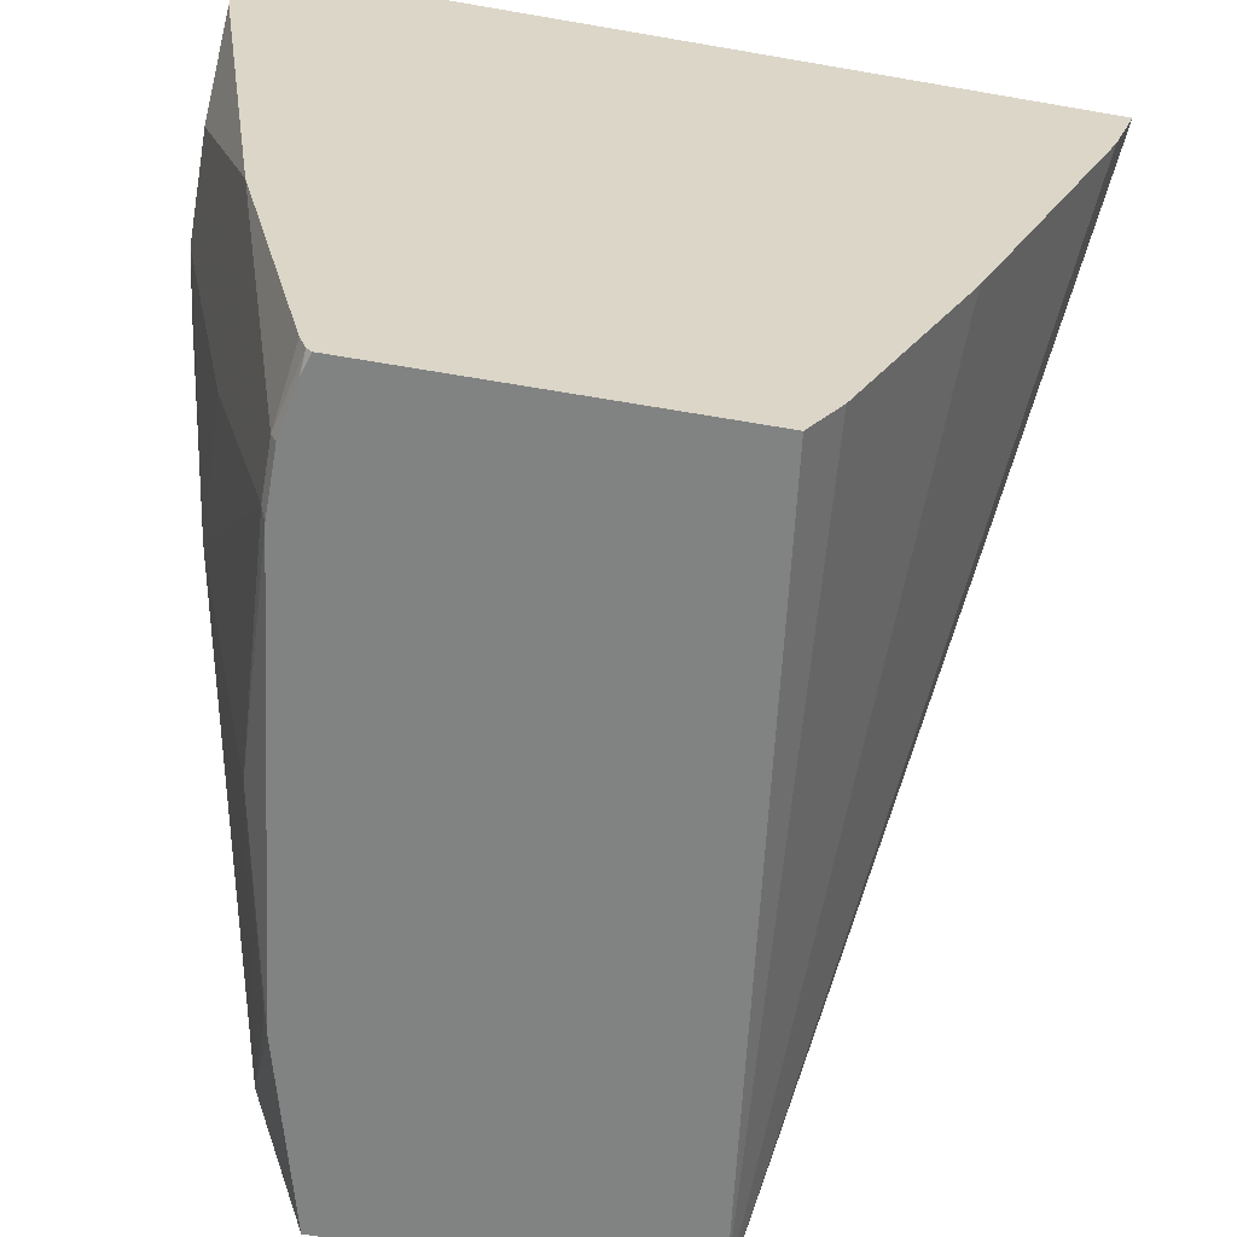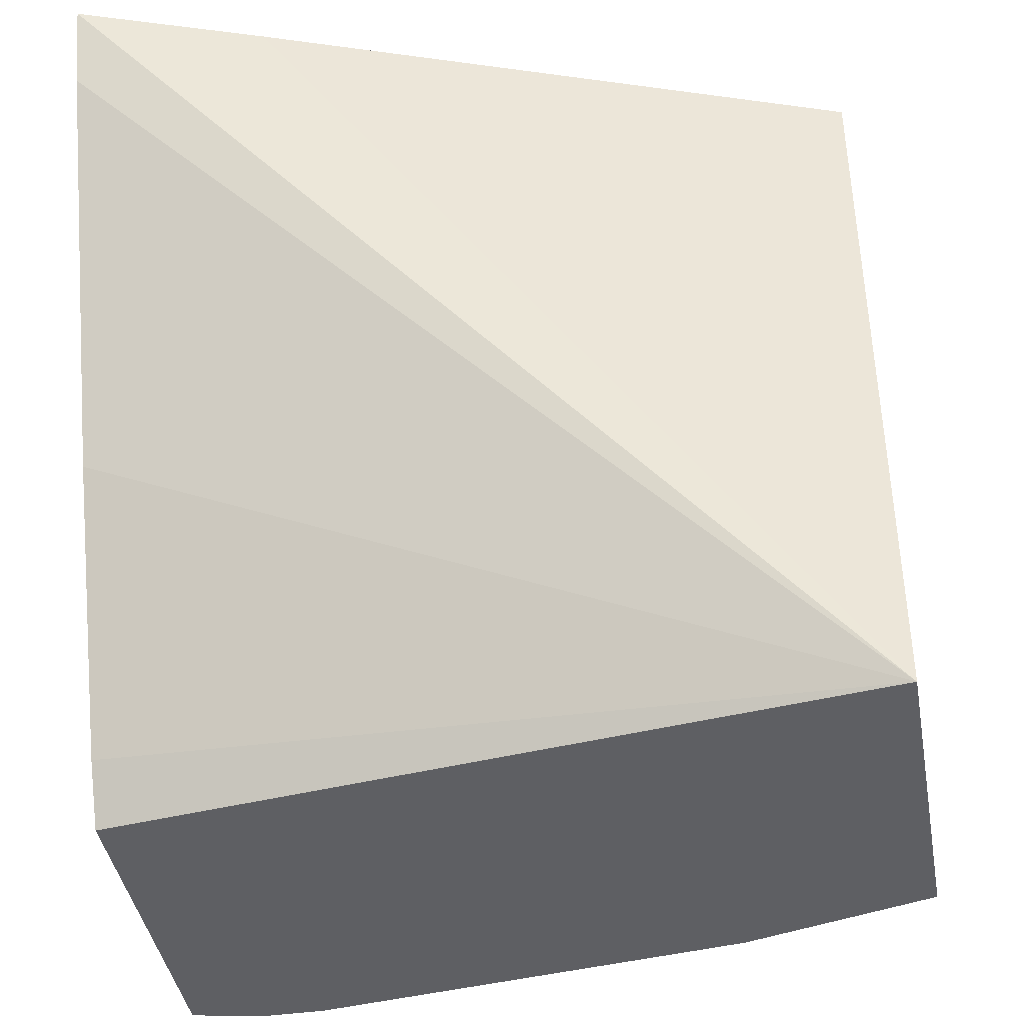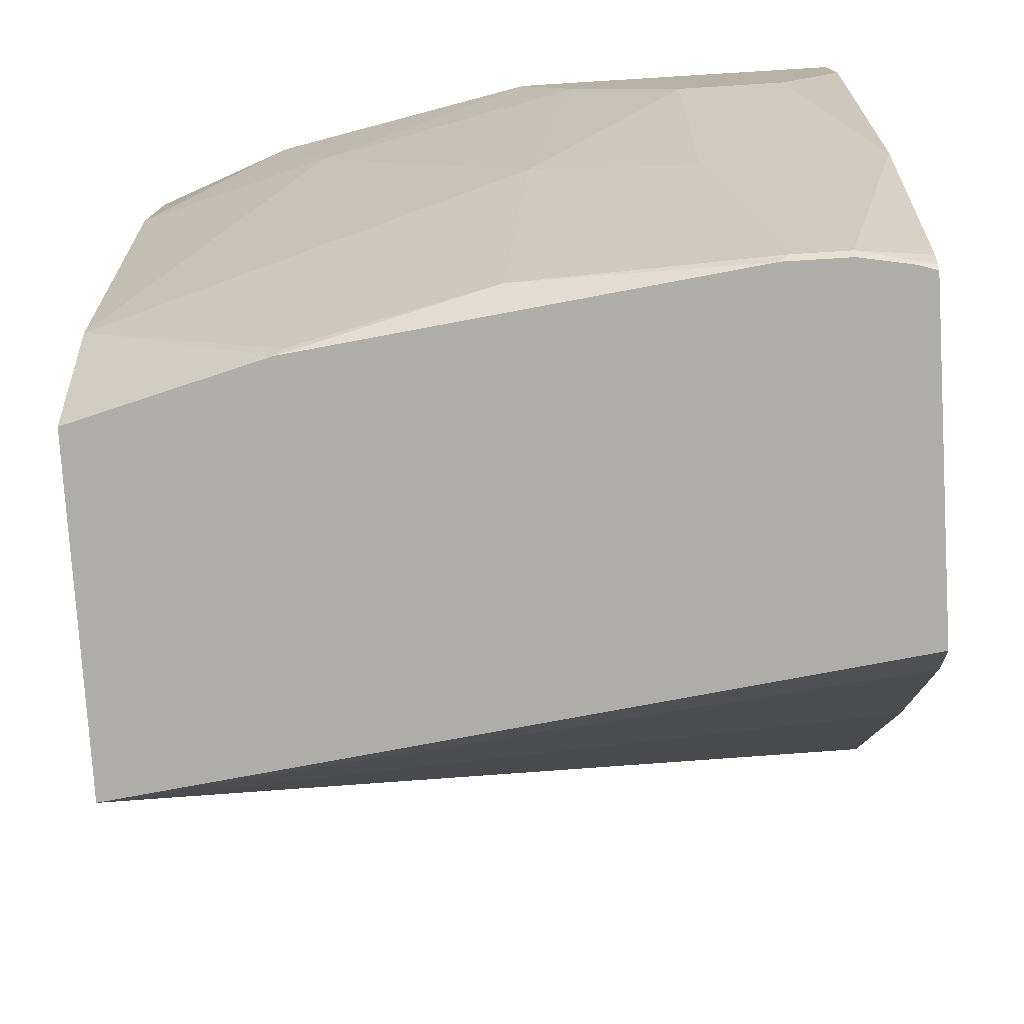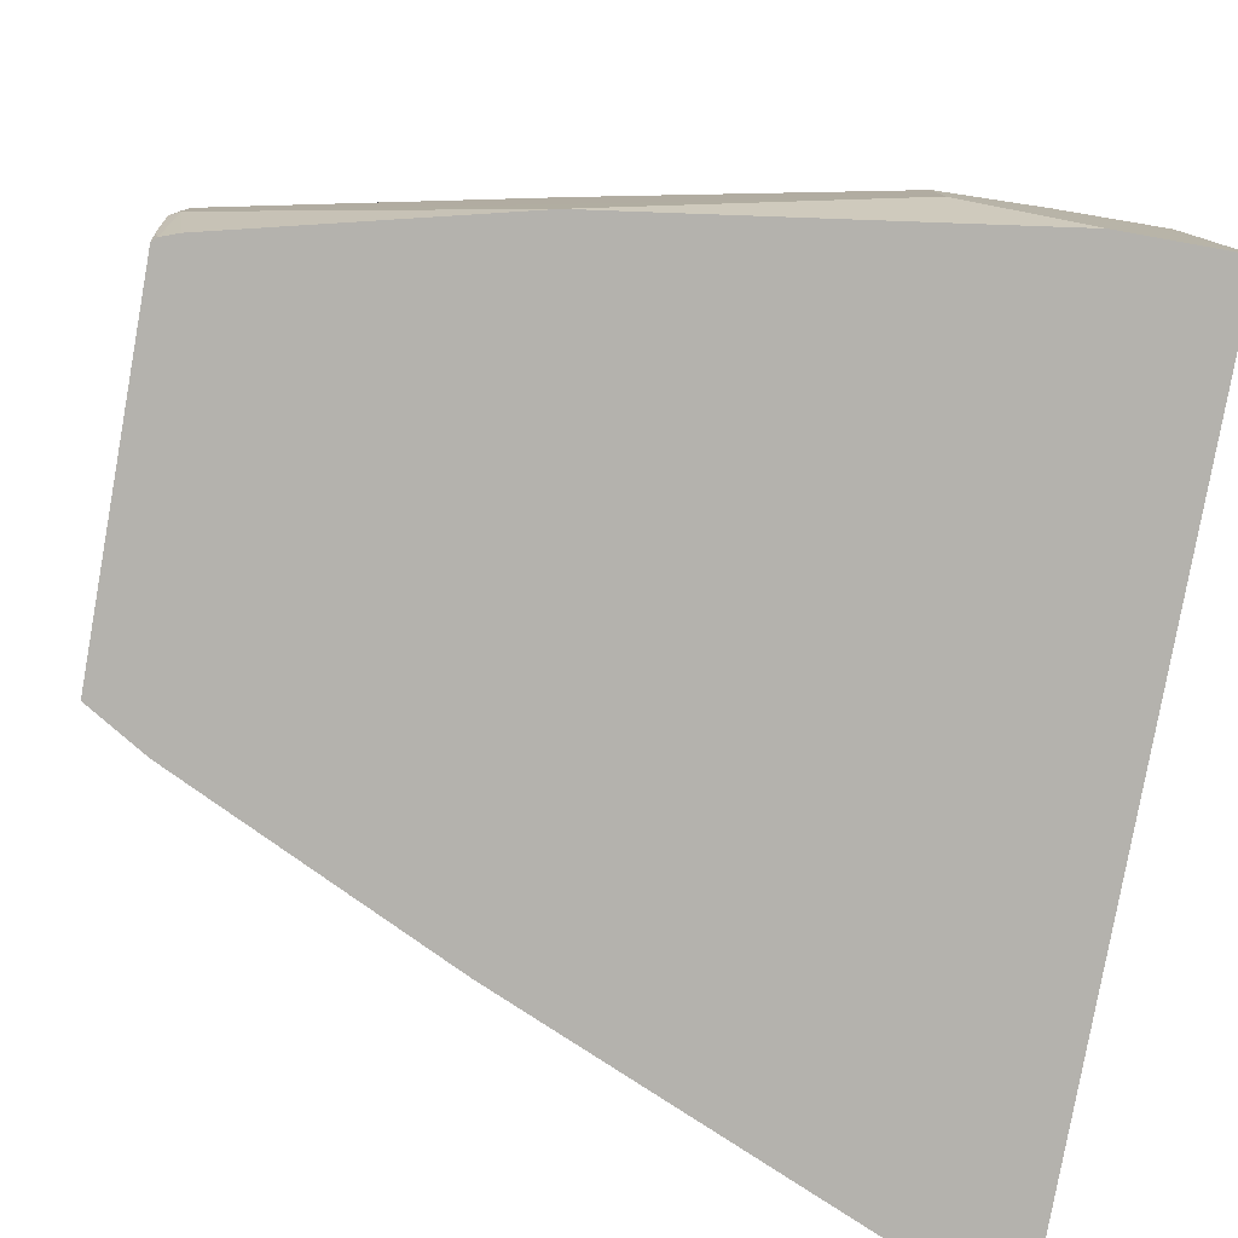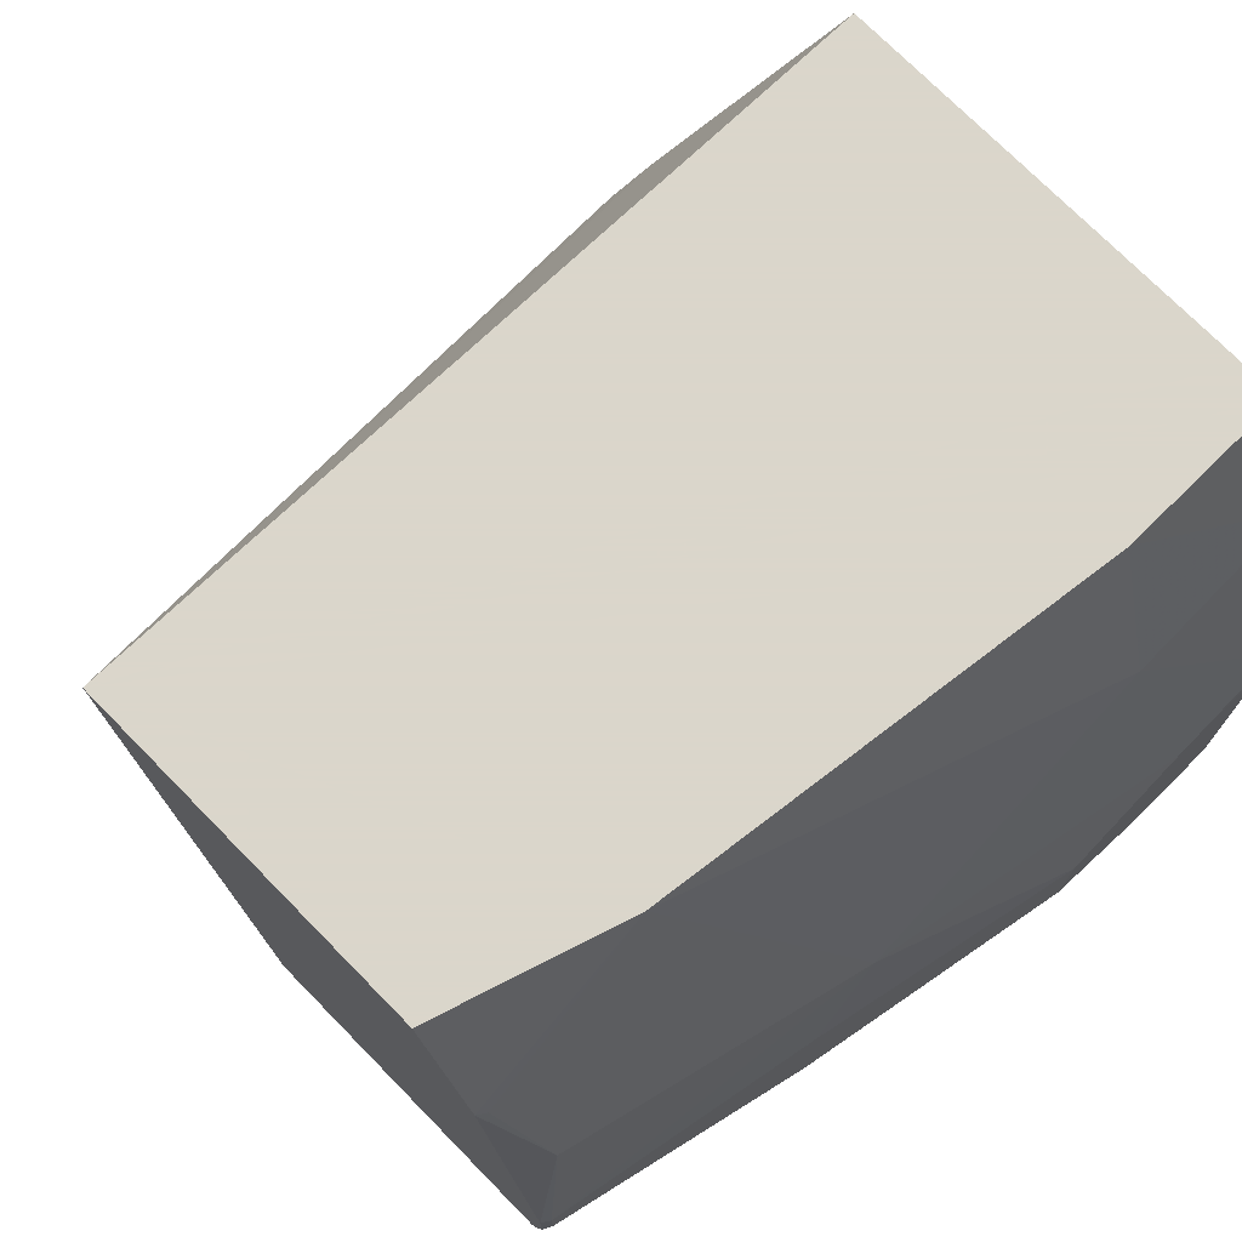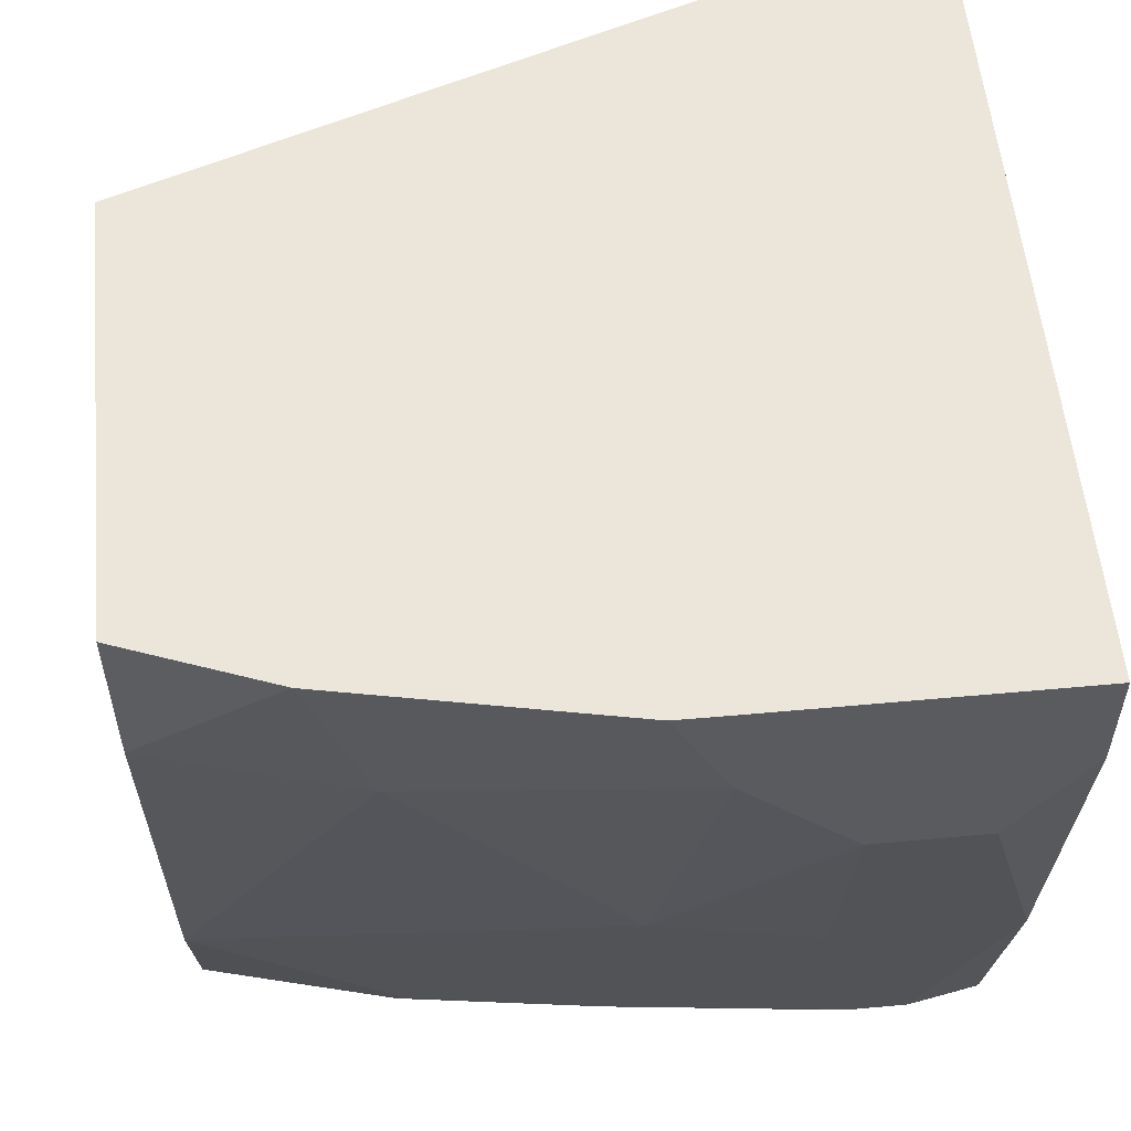
<metadata>
{"format":"obj","ext":"obj","renderer":"f3d","projection":"perspective","resolution":1024,"background":"white","views":[{"elev":-60.6,"azim":-10.1,"up":"+Z"},{"elev":-41.4,"azim":100.0,"up":"+Z"},{"elev":-77.1,"azim":-86.5,"up":"+Z"},{"elev":-79.6,"azim":-100.2,"up":"+Y"},{"elev":73.7,"azim":-134.5,"up":"+Y"},{"elev":55.8,"azim":-95.5,"up":"+Z"}]}
</metadata>
<code>
v -0.01386 -0.04422 -0.5852
v -0.01878 -0.04422 -0.3193
v 0.05153 -0.2439 -0.3193
v 0.07262 -0.3059 -0.3193
v 0.06377 -0.3059 -0.3454
v 0.007452 -0.3059 -0.4768
v -0.03479 -0.3059 -0.566
v -0.04635 -0.3059 -0.5852
v -0.1314 -0.04422 -0.5852
v -0.169 -0.04422 -0.3193
v -0.2065 -0.3059 -0.3193
v -0.162 -0.3059 -0.5852
v -0.1486 -0.1095 -0.5852
v -0.1502 -0.04422 -0.5257
v -0.169 -0.04422 -0.3755
v -0.1877 -0.09374 -0.3193
v -0.2065 -0.2065 -0.3193
v -0.2065 -0.3059 -0.3567
v -0.1636 -0.3059 -0.5837
v -0.1639 -0.2997 -0.5852
v -0.1502 -0.1127 -0.582
v -0.1674 -0.2597 -0.5852
v -0.1643 -0.1784 -0.5726
v -0.1877 -0.1877 -0.4694
v -0.1877 -0.1127 -0.3755
v -0.2064 -0.1876 -0.3193
v -0.2065 -0.2065 -0.3567
v -0.2065 -0.2816 -0.3943
v -0.1877 -0.3059 -0.4881
v -0.1656 -0.3059 -0.5781
v -0.169 -0.2816 -0.582
v -0.1641 -0.2988 -0.5852
v -0.1674 -0.2816 -0.5852
v -0.169 -0.2628 -0.582
v -0.1877 -0.2441 -0.4881
v -0.2065 -0.2441 -0.3943
v -0.2065 -0.2253 -0.3755
f 17 26 27
f 16 25 26
f 15 25 16
f 14 25 15
f 14 24 25
f 14 23 24
f 13 21 14
f 13 23 21
f 13 22 23
f 12 19 20
f 11 28 18
f 11 36 28
f 18 28 29
f 11 37 36
f 14 21 23
f 19 30 31
f 24 37 27
f 19 32 20
f 11 27 37
f 29 31 30
f 28 31 29
f 28 34 31
f 28 36 34
f 25 27 26
f 19 31 32
f 24 34 35
f 24 36 37
f 24 35 36
f 23 34 24
f 22 34 23
f 22 31 34
f 22 33 31
f 24 27 25
f 11 17 27
f 1 13 9
f 9 13 14
f 1 9 14
f 1 22 13
f 1 33 22
f 1 32 33
f 1 20 32
f 1 12 20
f 1 14 15
f 1 8 12
f 1 6 7
f 1 5 6
f 1 4 5
f 1 3 4
f 1 2 3
f 31 33 32
f 1 7 8
f 10 15 16
f 1 15 10
f 2 10 16
f 4 6 5
f 4 7 6
f 4 8 7
f 4 12 8
f 4 19 12
f 4 30 19
f 1 10 2
f 4 29 30
f 4 11 18
f 2 4 3
f 2 11 4
f 2 17 11
f 2 26 17
f 2 16 26
f 4 18 29
f 34 36 35

</code>
